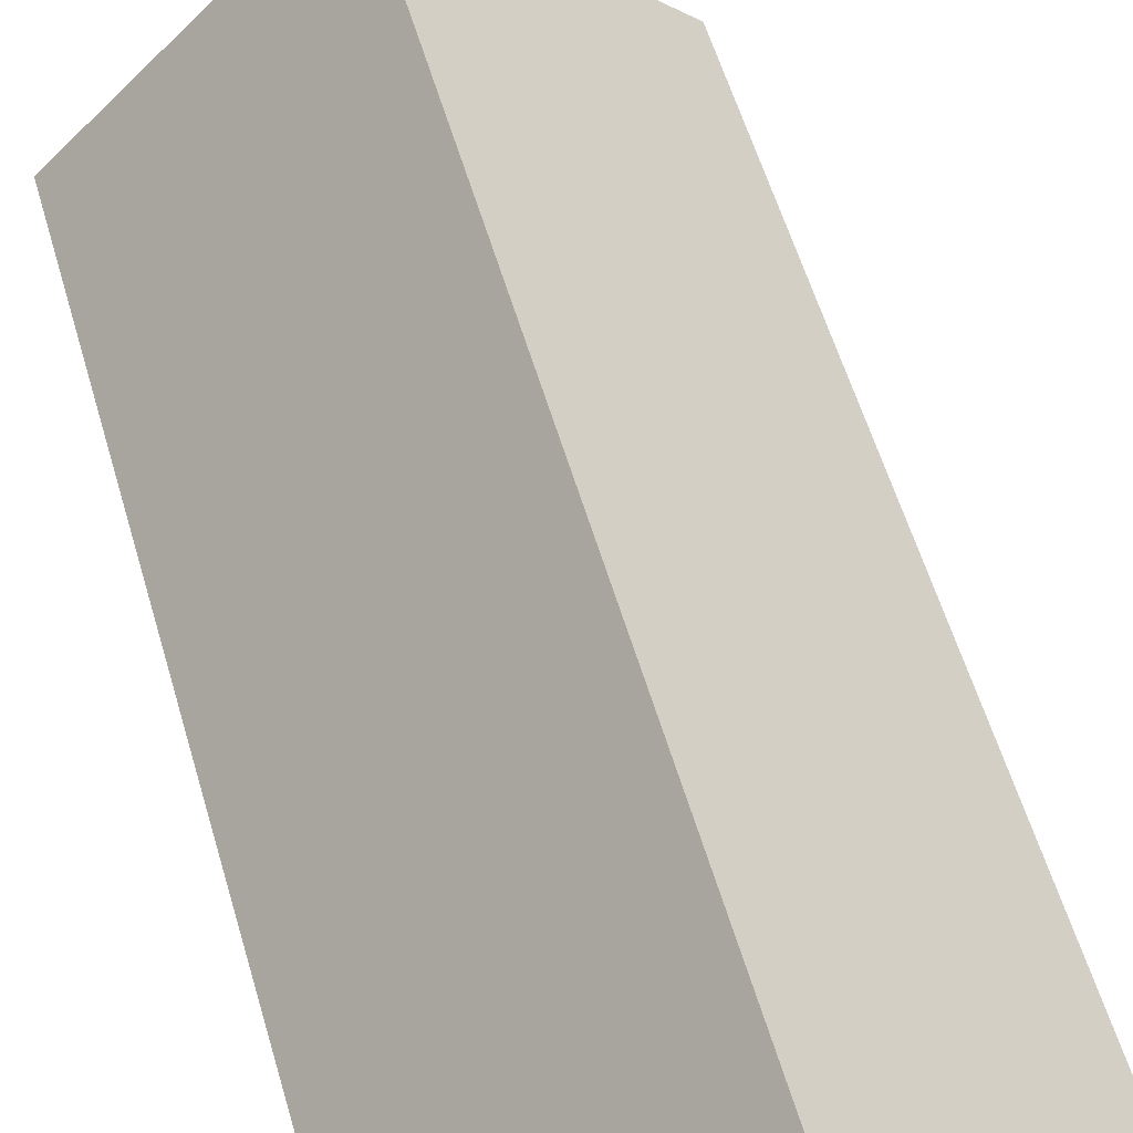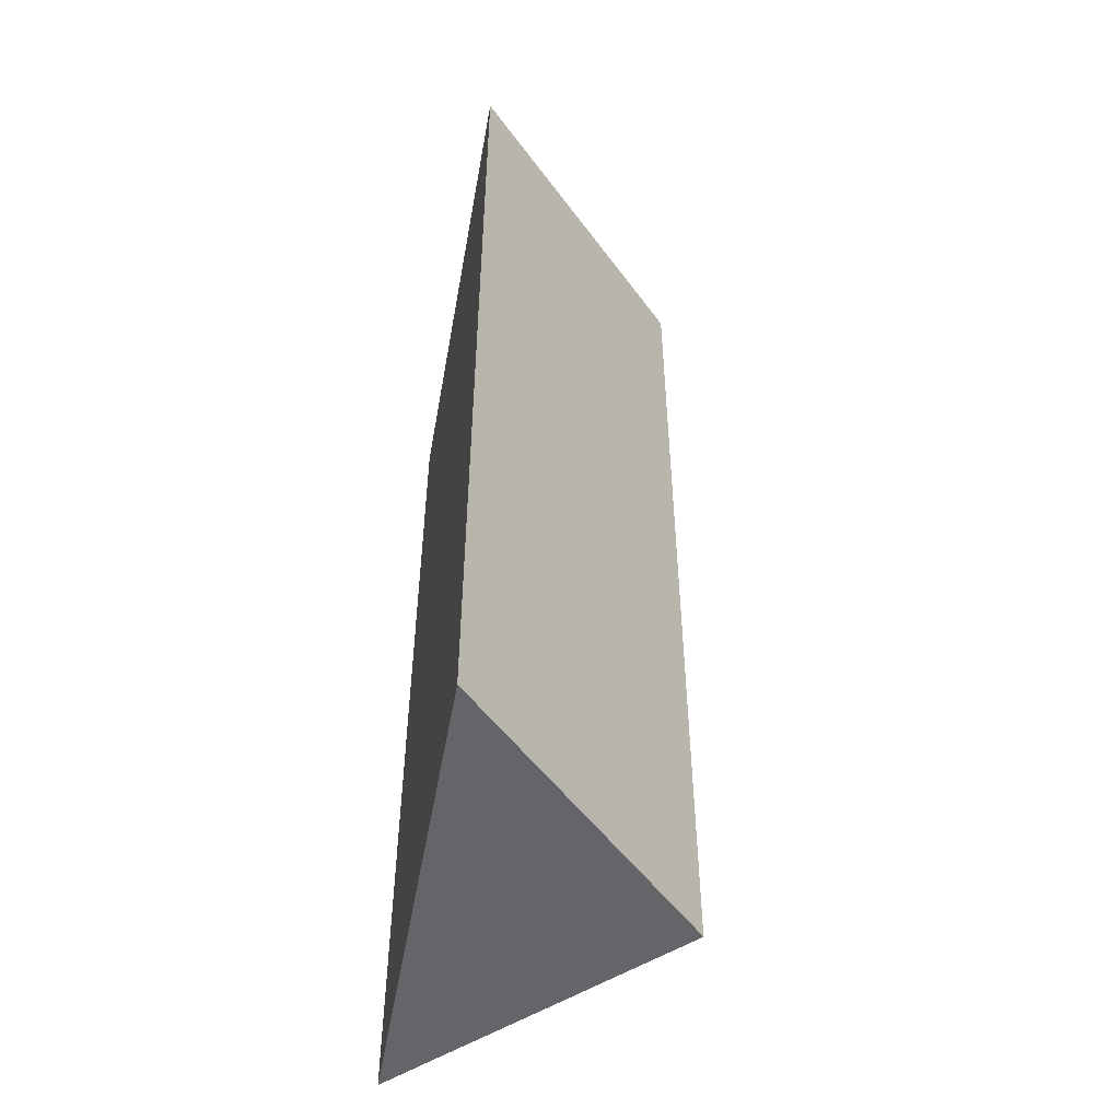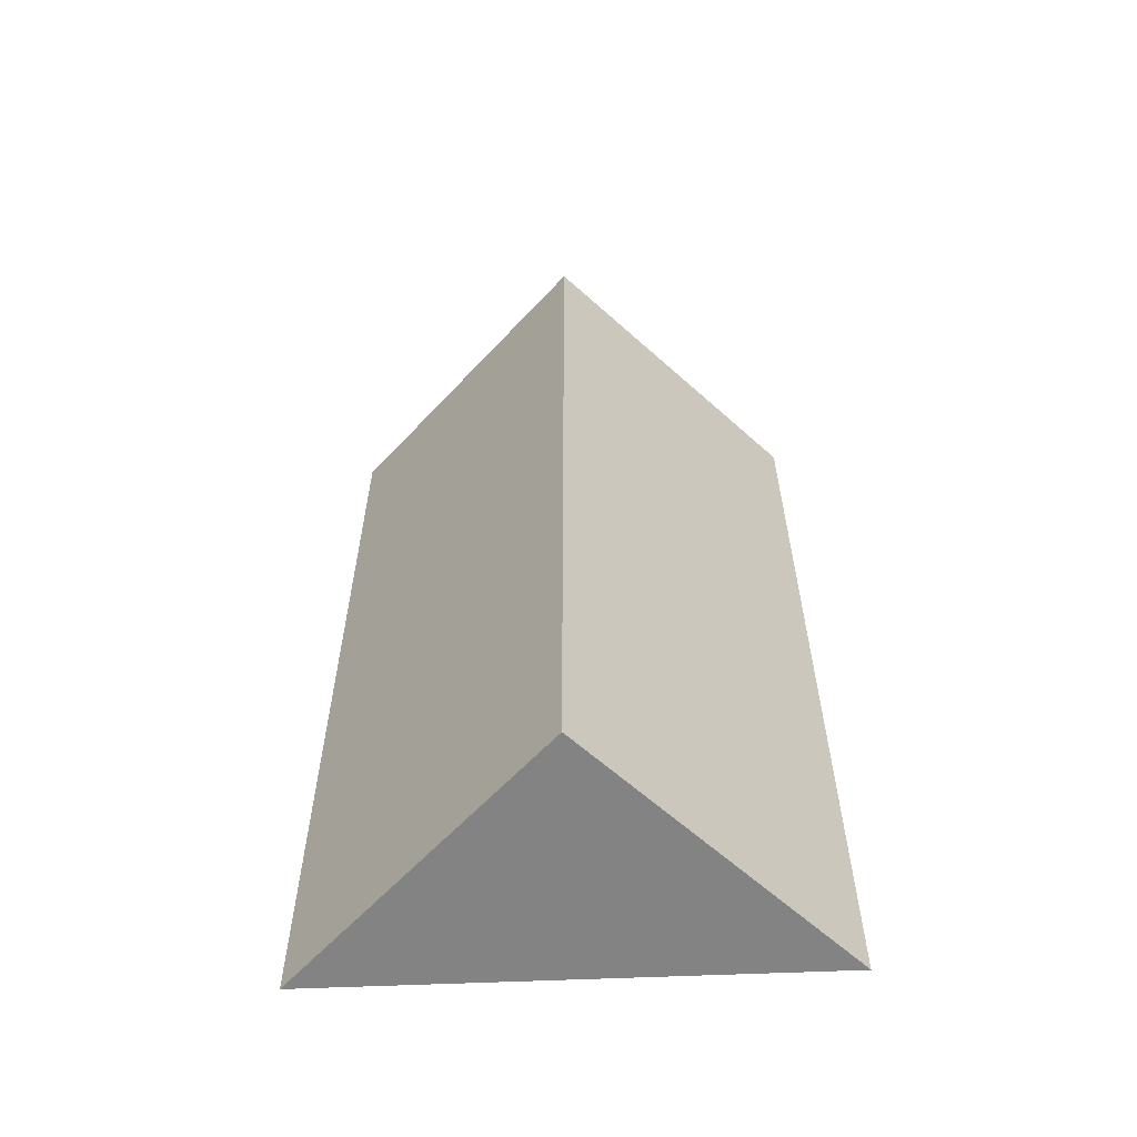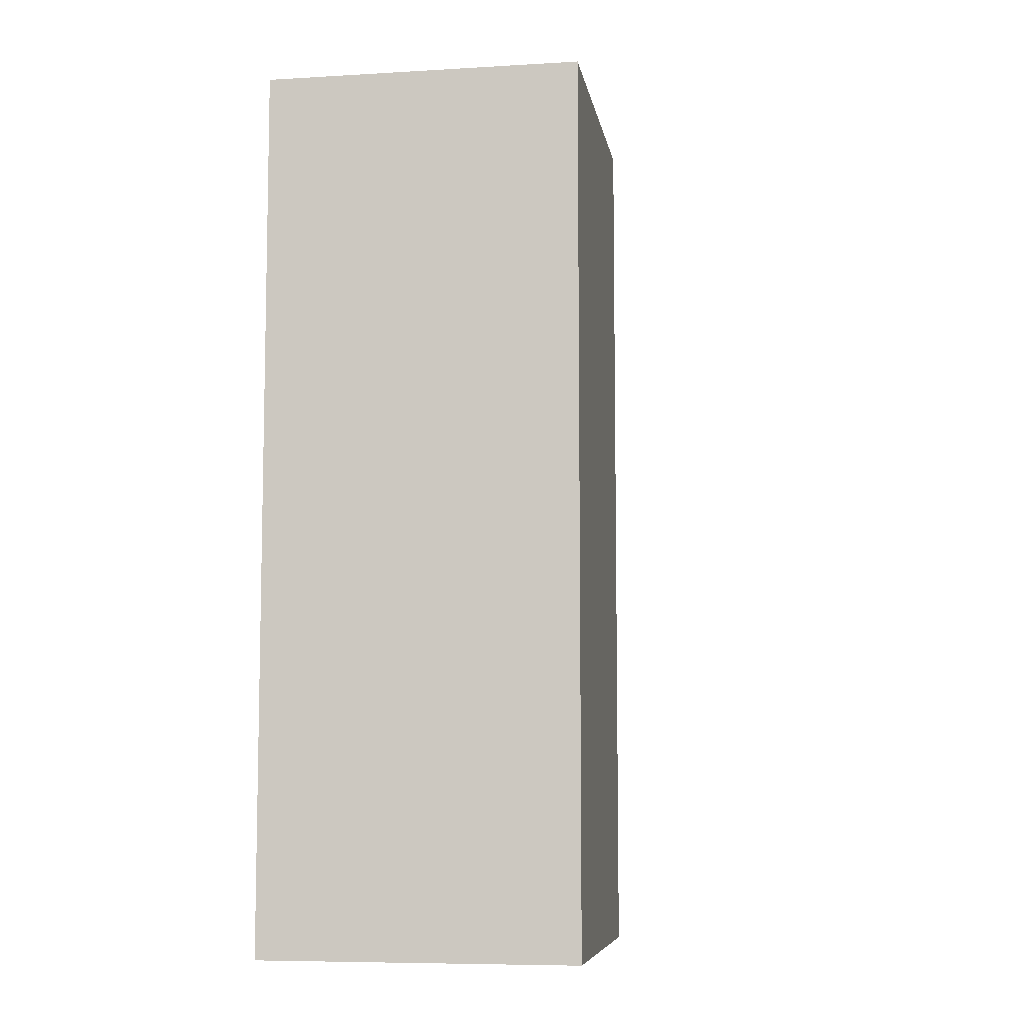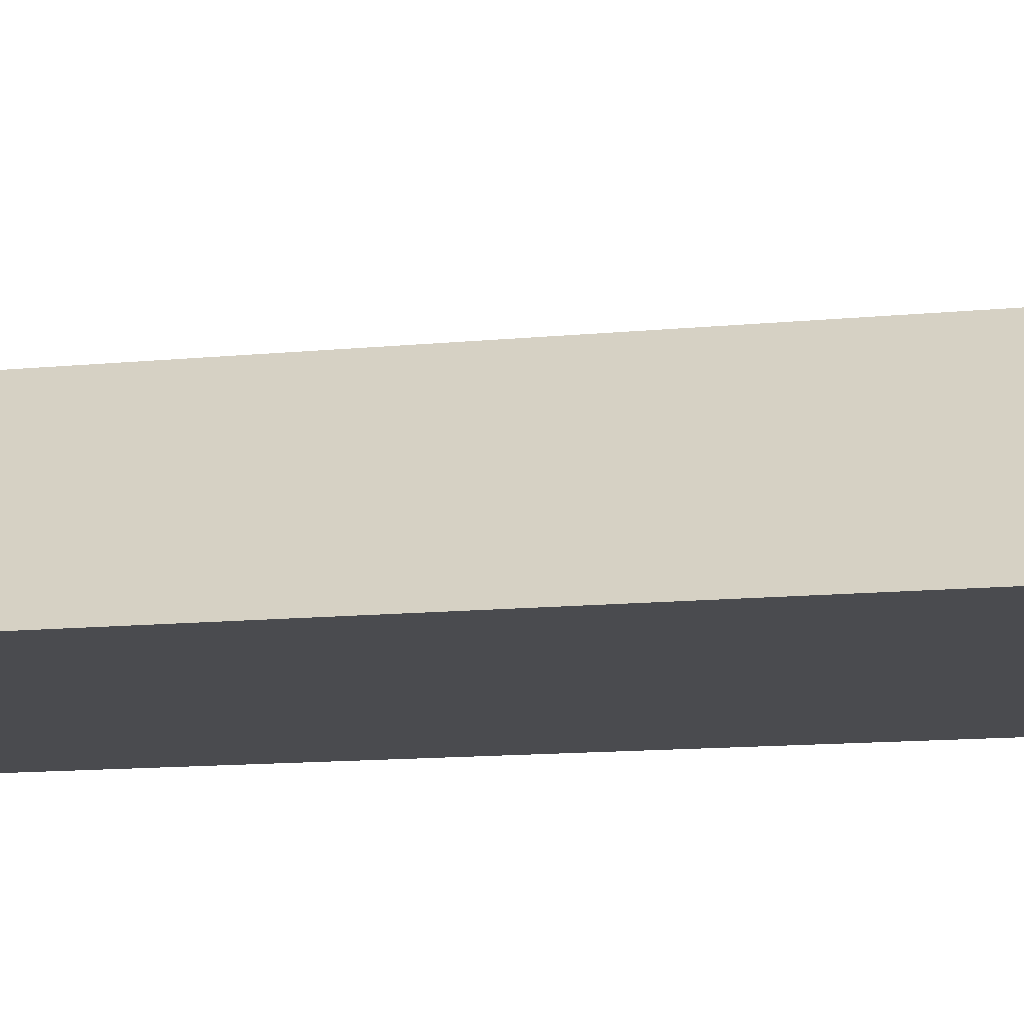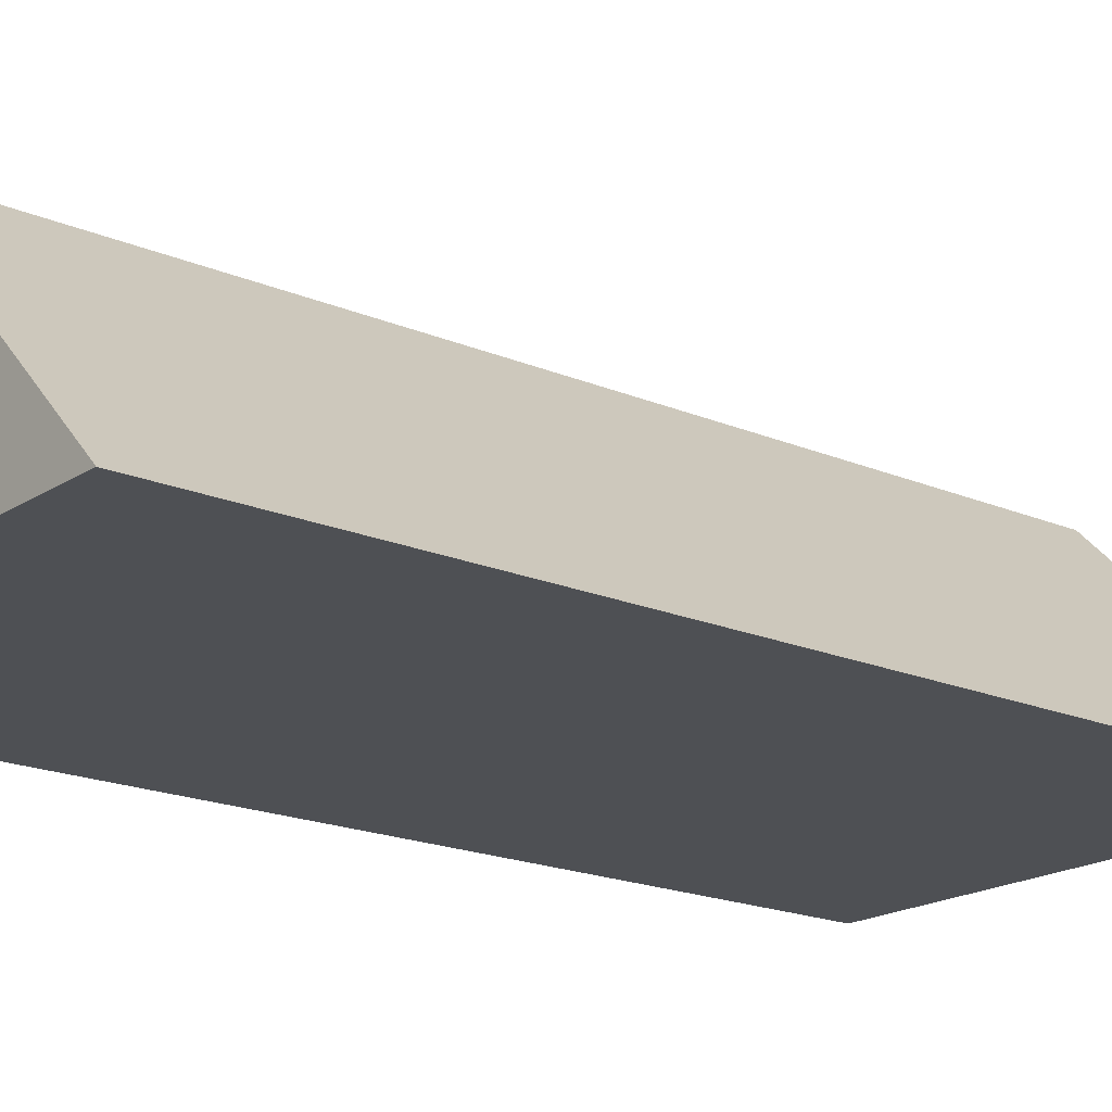
<metadata>
{"format":"obj","ext":"obj","renderer":"f3d","projection":"perspective","resolution":1024,"background":"white","views":[{"elev":58.9,"azim":163.5,"up":"+Z"},{"elev":-51.5,"azim":-100.1,"up":"+Y"},{"elev":-61.0,"azim":2.4,"up":"+Y"},{"elev":-7.6,"azim":-35.6,"up":"+Y"},{"elev":-14.3,"azim":101.5,"up":"+Z"},{"elev":-18.7,"azim":-129.2,"up":"+Z"}]}
</metadata>
<code>
v -49.5 70 0
v -57.42 66.68 0
v -57.42 68.94 0
v -57.42 62.15 0
v -57.42 40.6 0
v -57.42 37.26 0
v -57.42 23.8 0
v -57.42 2.256 0
v -57.42 -0.001 0
v -57.42 70 0
v -49.5 70 7.92
v -56.32 70 1.092
v -49.5 -0.001 7.92
v -53.46 -0.001 3.96
v -21.78 70 1.688e-14
v -21.78 69.07 1.954e-14
v -21.78 53.71 1.954e-14
v -21.78 59.74 1.954e-14
v -21.78 15.38 1.954e-14
v -21.78 19.64 1.954e-14
v -21.78 14.45 1.954e-14
v -21.78 0.6309 1.954e-14
v -21.78 10.68 1.954e-14
v -21.78 4.645 1.954e-14
v -21.78 67.8 1.954e-14
v -21.78 -0.001 1.954e-14
v -25.04 -0.001 3.261
v -39.6 -0.001 17.82
v -29.7 -0.001 7.92
v -39.6 70 17.82
v -39.6 69.9 17.82
v -23.1 -0.001 1.32
v -39.6 1.025 17.82
v -39.6 10.82 17.82
v -39.6 29.91 17.82
v -39.6 49 17.82
v -39.6 56.64 17.82
v -39.6 55.12 17.82
v -39.6 66.43 17.82
v -39.6 68.49 17.82
v -39.6 69.6 17.82
v -39.6 69.52 17.82
v -25.04 70 3.261
f 2 3 1
f 16 2 1
f 3 10 1
f 1 10 12
f 1 12 11
f 1 11 15
f 15 16 1
f 2 40 3
f 25 4 2
f 2 4 39
f 16 25 2
f 39 40 2
f 3 12 10
f 3 11 12
f 3 41 11
f 40 42 3
f 3 42 41
f 17 5 4
f 5 37 4
f 17 4 18
f 18 4 25
f 39 4 37
f 5 19 6
f 38 5 6
f 20 5 17
f 19 5 20
f 5 38 37
f 6 21 7
f 6 7 36
f 21 6 19
f 36 38 6
f 7 23 8
f 34 7 8
f 23 7 21
f 35 7 34
f 7 35 36
f 8 9 14
f 22 9 8
f 8 14 13
f 13 33 8
f 24 22 8
f 8 23 24
f 33 34 8
f 26 14 9
f 22 26 9
f 15 11 43
f 31 30 11
f 43 11 30
f 11 41 31
f 32 13 14
f 29 13 27
f 13 32 27
f 13 29 28
f 13 28 33
f 26 32 14
f 16 15 43
f 25 16 43
f 18 43 17
f 17 43 20
f 25 43 18
f 19 20 32
f 21 19 32
f 20 29 27
f 20 27 32
f 20 31 29
f 31 20 43
f 23 21 32
f 22 24 32
f 26 22 32
f 24 23 32
f 33 28 29
f 31 41 29
f 34 33 29
f 35 34 29
f 36 35 29
f 38 36 29
f 37 38 29
f 39 37 29
f 40 39 29
f 42 40 29
f 41 42 29
f 31 43 30

</code>
